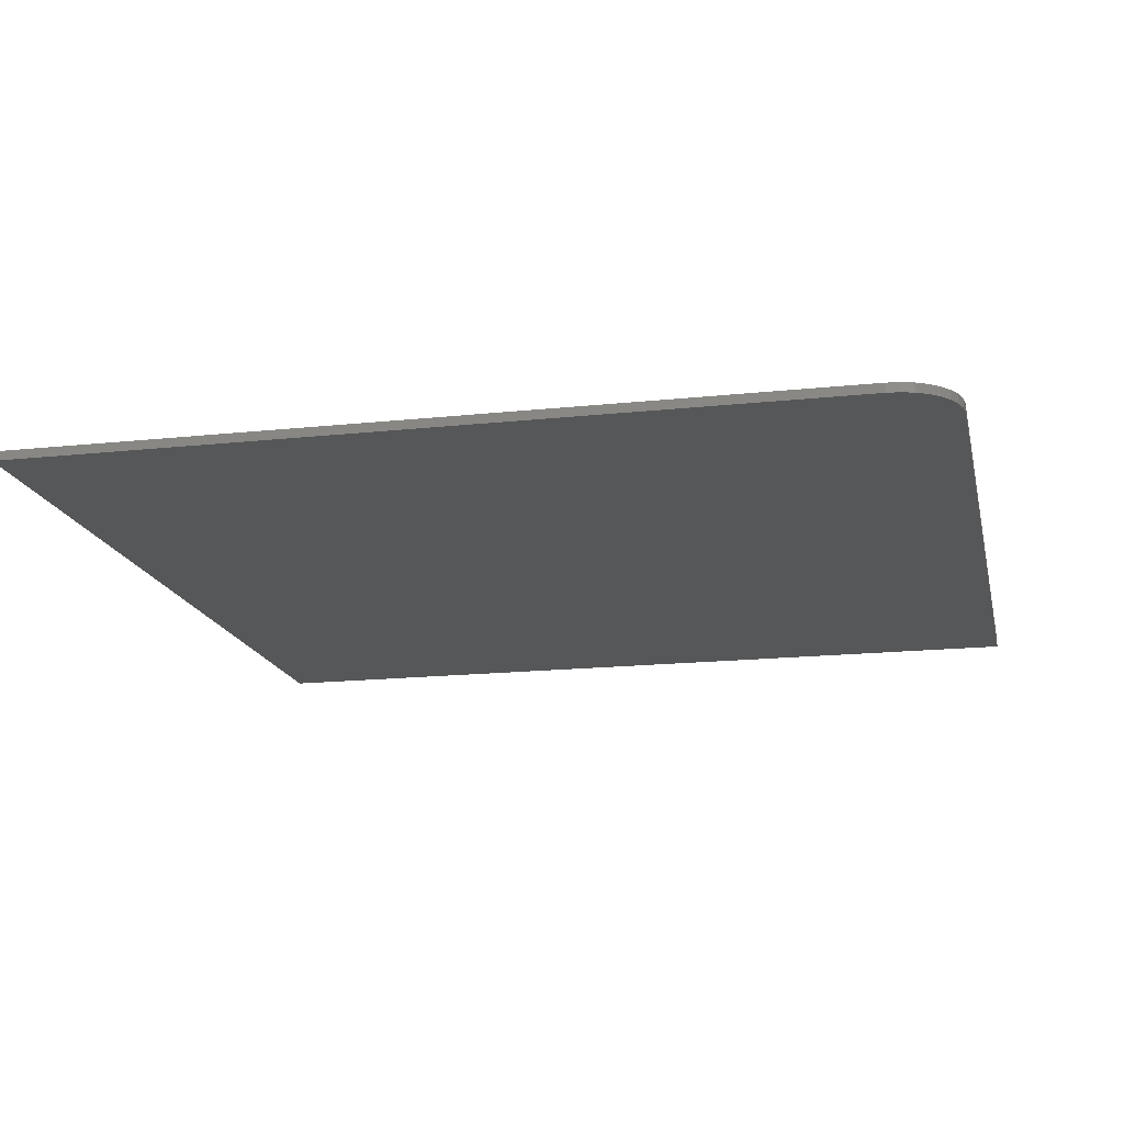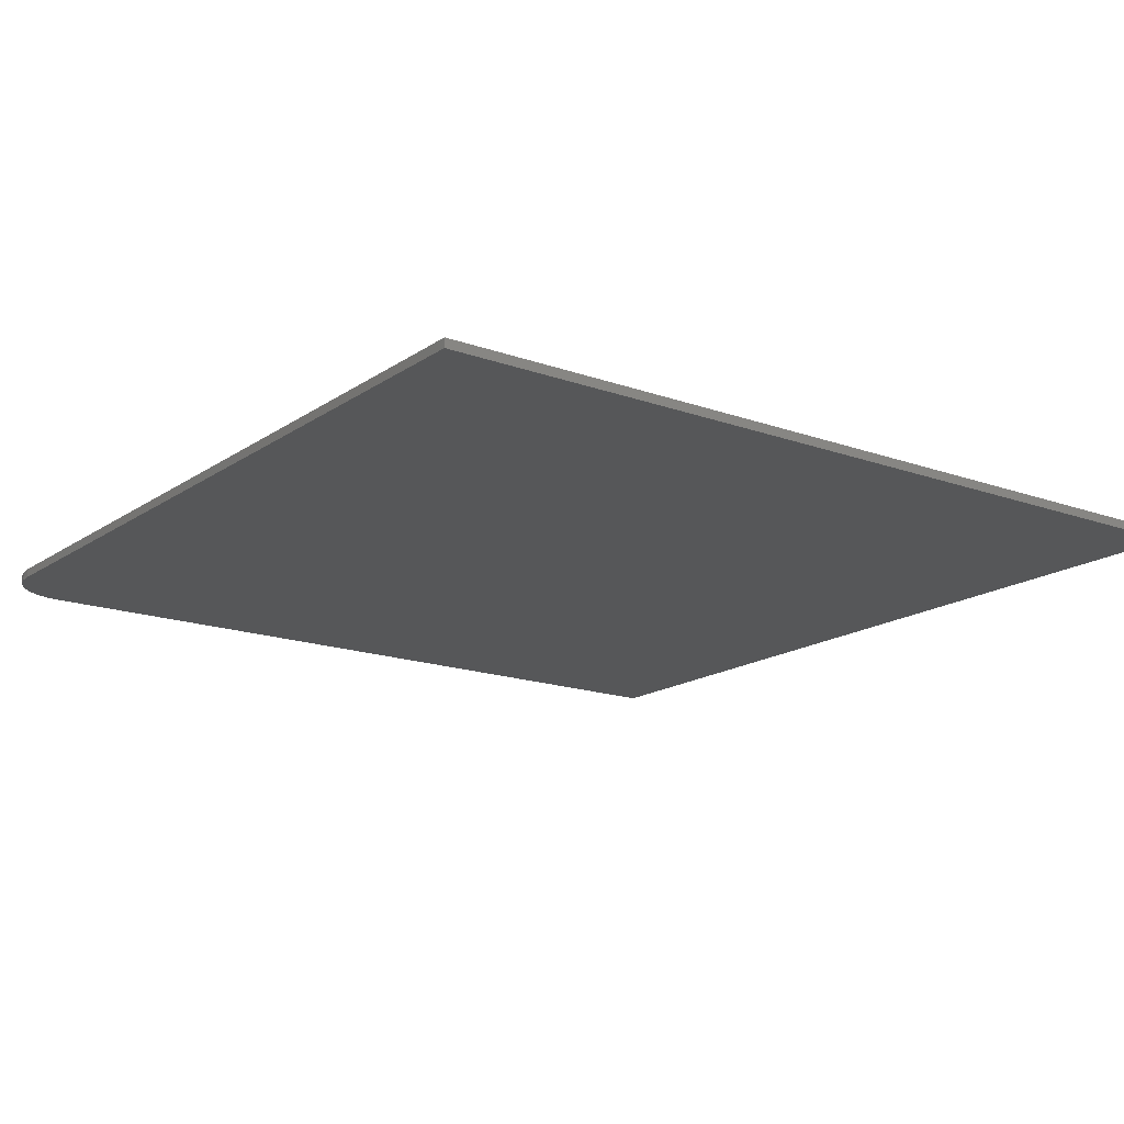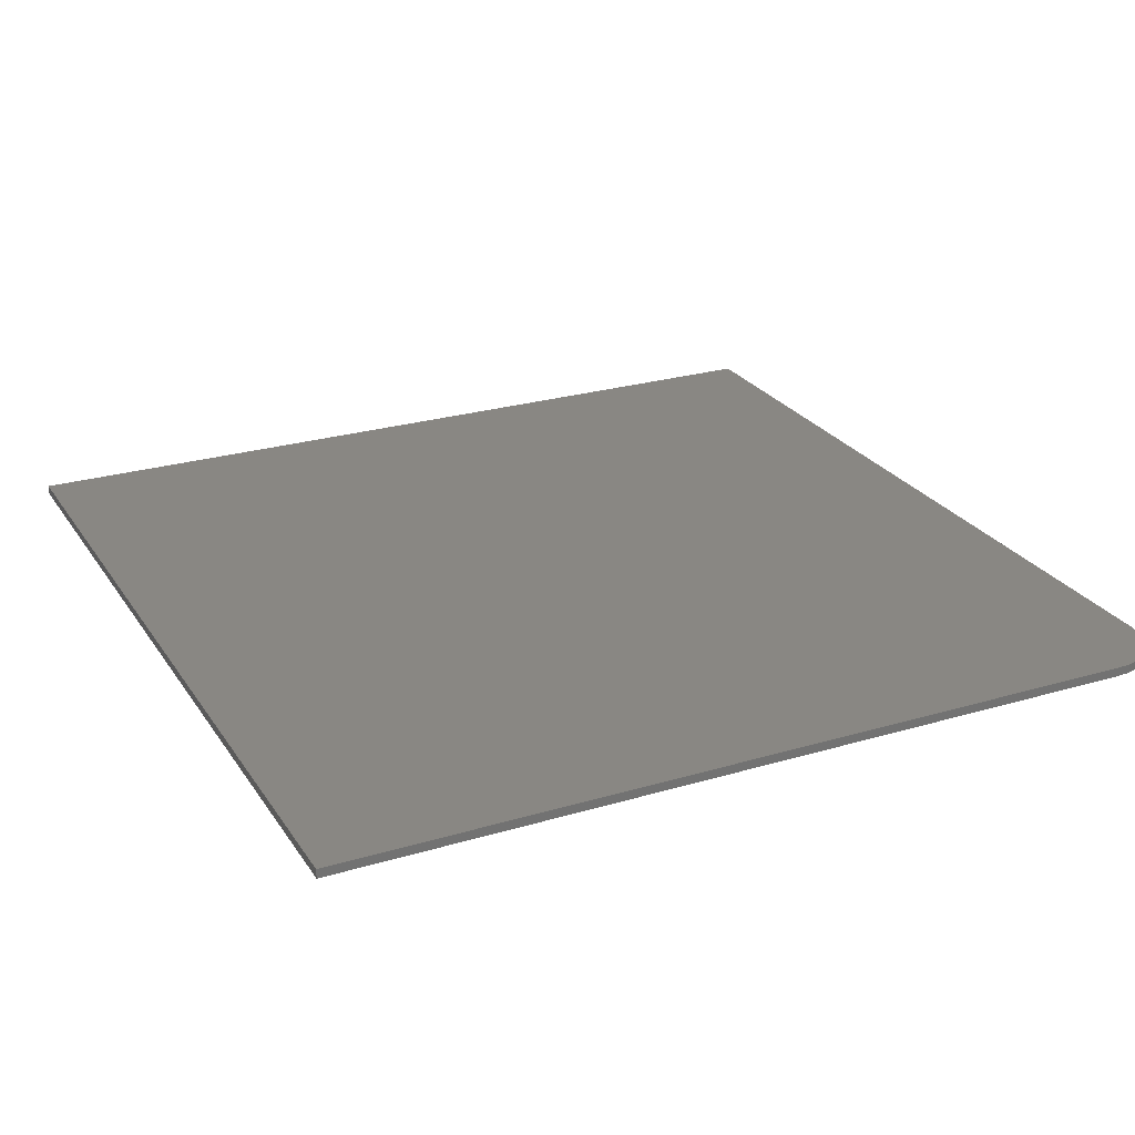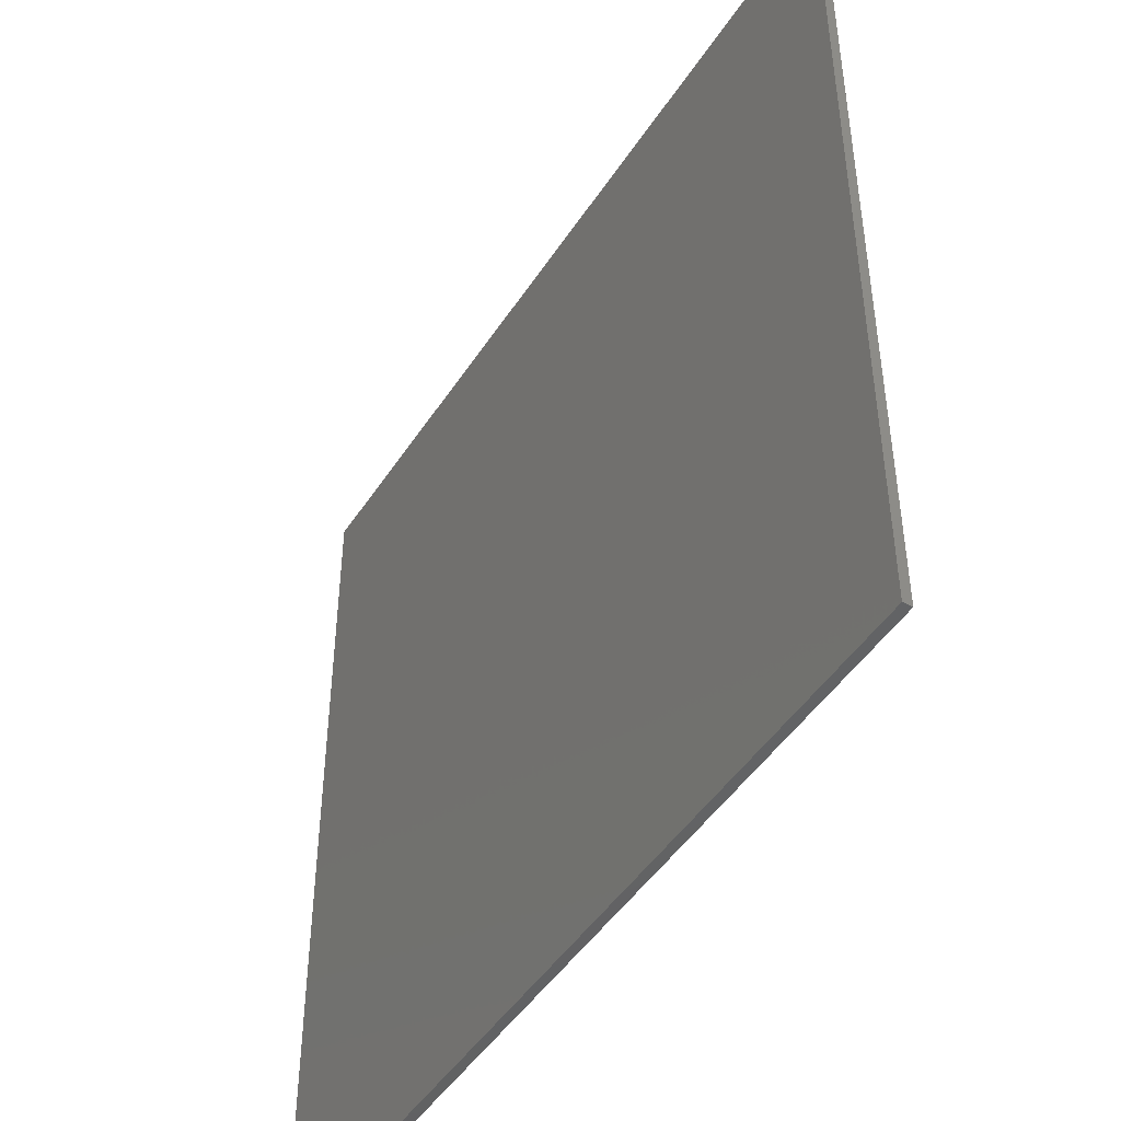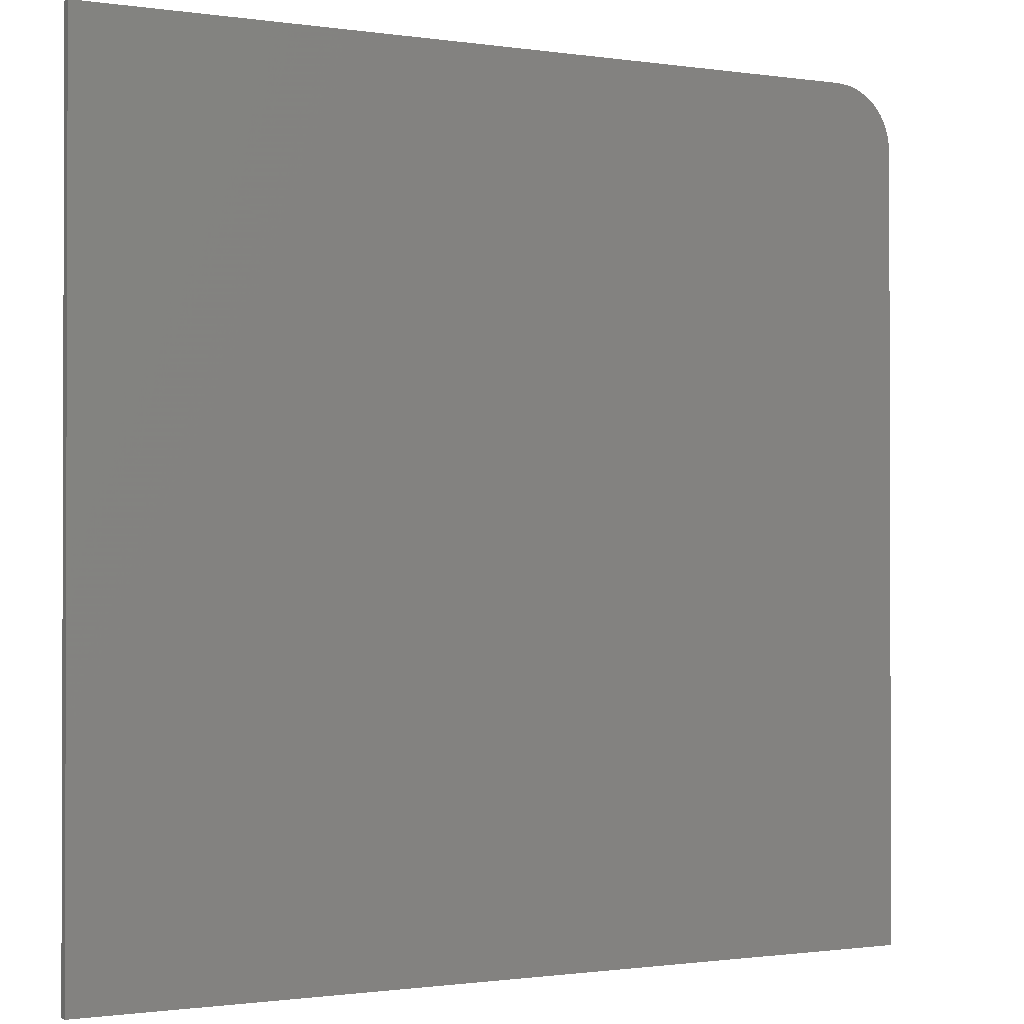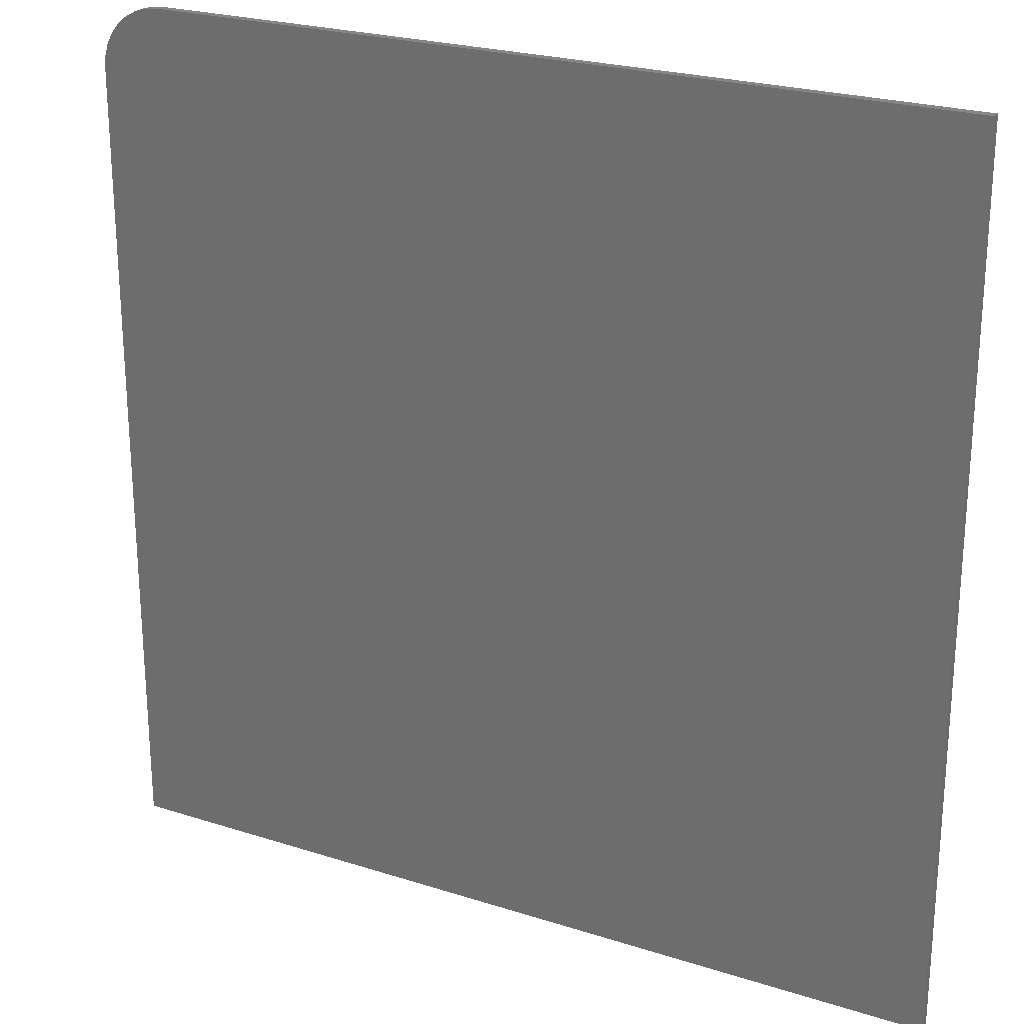
<metadata>
{"format":"stl","ext":"stl","renderer":"f3d","projection":"perspective","resolution":1024,"background":"white","views":[{"elev":-16.8,"azim":-167.7,"up":"+Z"},{"elev":-16.6,"azim":-36.3,"up":"+Z"},{"elev":25.3,"azim":154.3,"up":"+Z"},{"elev":-46.6,"azim":-121.2,"up":"+Y"},{"elev":-1.0,"azim":151.4,"up":"+Y"},{"elev":23.9,"azim":28.1,"up":"+Y"}]}
</metadata>
<code>
# stl→obj: 24 verts, 44 faces
v 0.75 0.75 -0.01562
v 0.75 -0.75 -0.01562
v -0.75 -0.75 -0.01562
v -0.75 0.6406 -0.01562
v -0.7479 0.662 -0.01562
v -0.7417 0.6825 -0.01562
v -0.7316 0.7014 -0.01562
v -0.718 0.718 -0.01562
v -0.7014 0.7316 -0.01562
v -0.6825 0.7417 -0.01562
v -0.662 0.7479 -0.01562
v -0.6406 0.75 -0.01562
v 0.75 0.75 0
v -0.6406 0.75 0
v -0.662 0.7479 0
v -0.6825 0.7417 0
v -0.7014 0.7316 0
v -0.718 0.718 0
v -0.7316 0.7014 0
v -0.7417 0.6825 0
v -0.7479 0.662 0
v -0.75 0.6406 0
v -0.75 -0.75 0
v 0.75 -0.75 0
f 1 2 3
f 1 3 4
f 1 4 5
f 1 5 6
f 1 6 7
f 1 7 8
f 1 8 9
f 1 9 10
f 1 10 11
f 1 11 12
f 13 14 15
f 13 15 16
f 13 16 17
f 13 17 18
f 13 18 19
f 13 19 20
f 13 20 21
f 13 21 22
f 13 22 23
f 13 23 24
f 4 3 22
f 22 3 23
f 1 12 13
f 13 12 14
f 14 12 15
f 15 12 11
f 15 11 16
f 16 11 10
f 16 10 17
f 17 10 9
f 17 9 18
f 18 9 8
f 18 8 19
f 19 8 7
f 19 7 20
f 20 7 6
f 20 6 21
f 21 6 5
f 21 5 22
f 22 5 4
f 2 1 24
f 24 1 13
f 3 2 23
f 23 2 24

</code>
